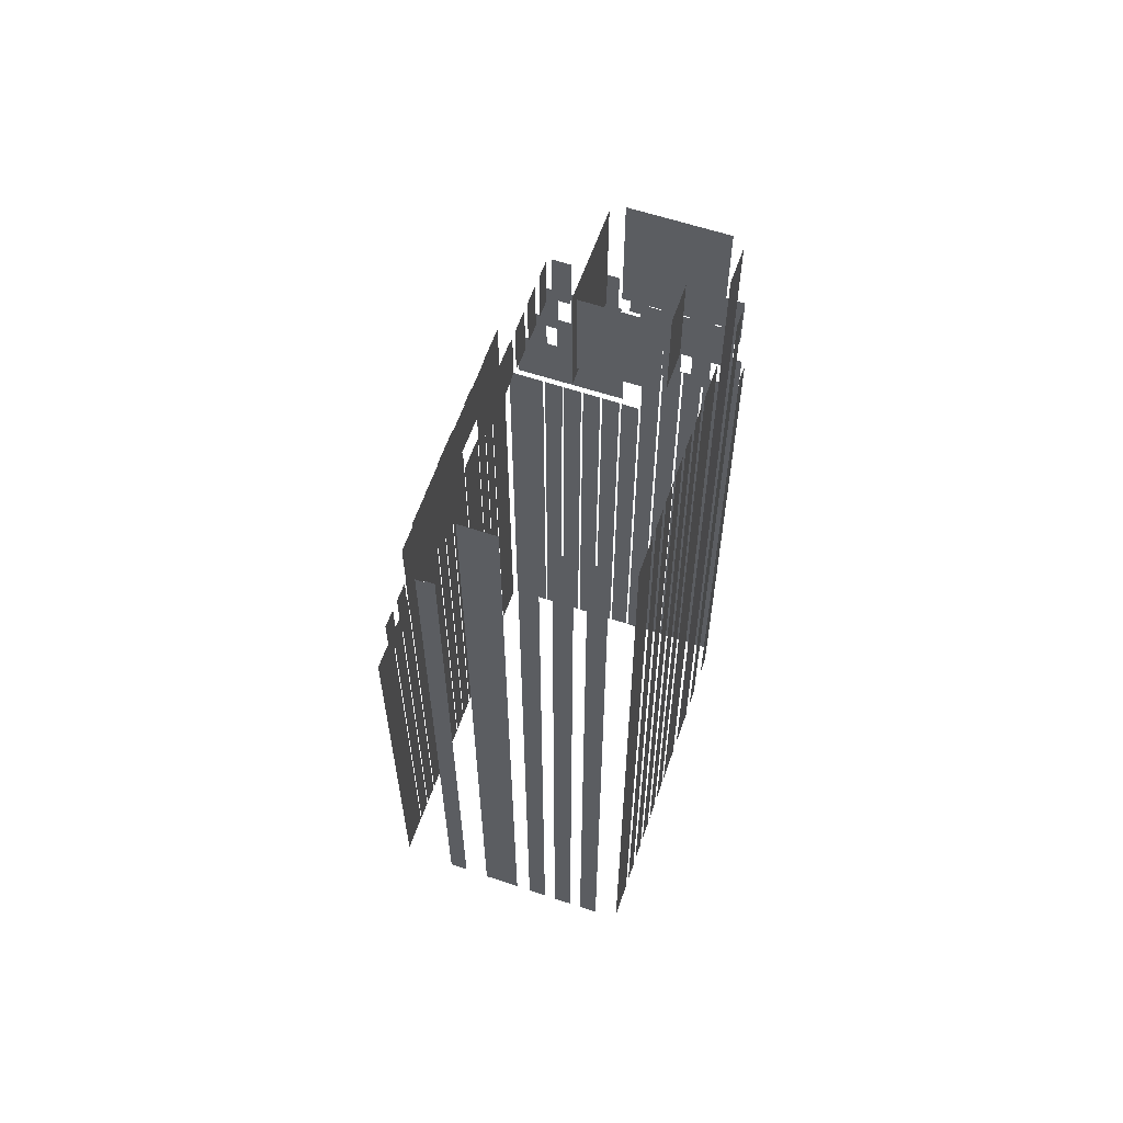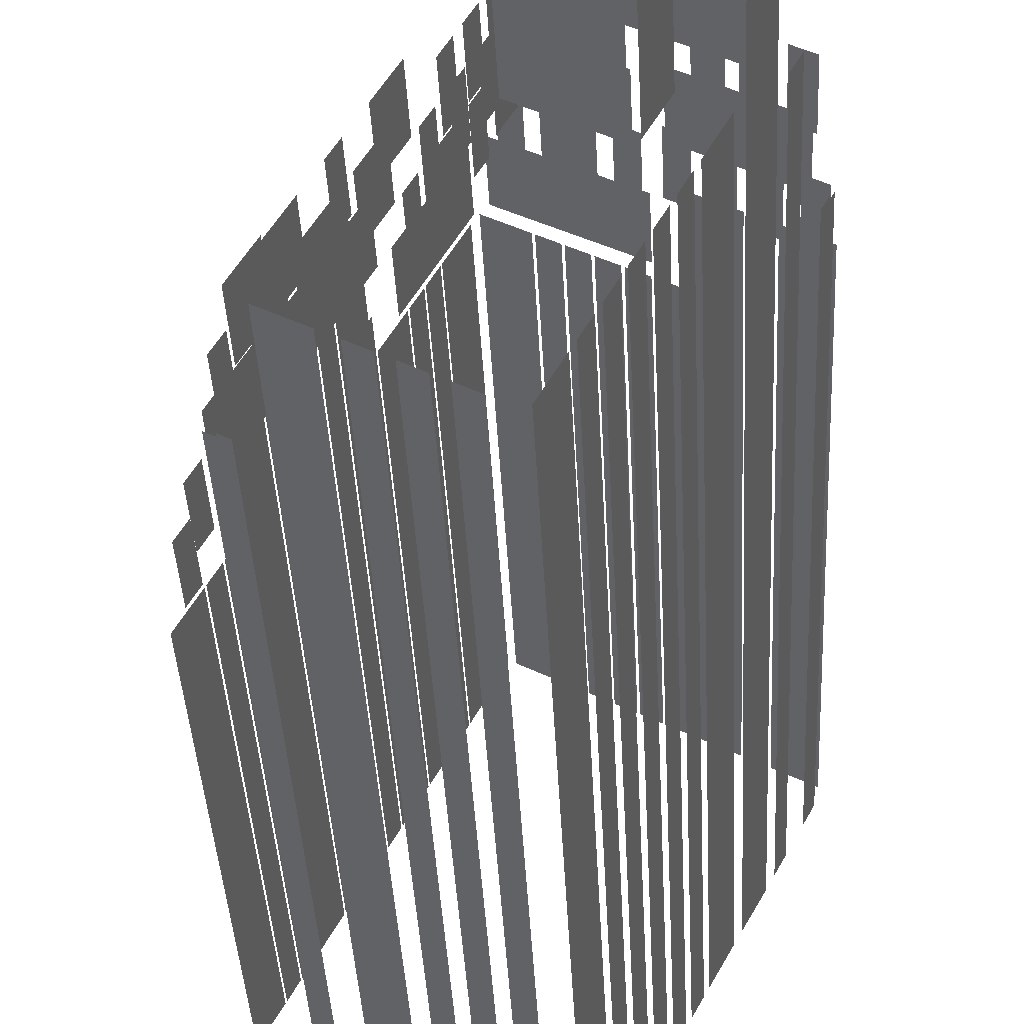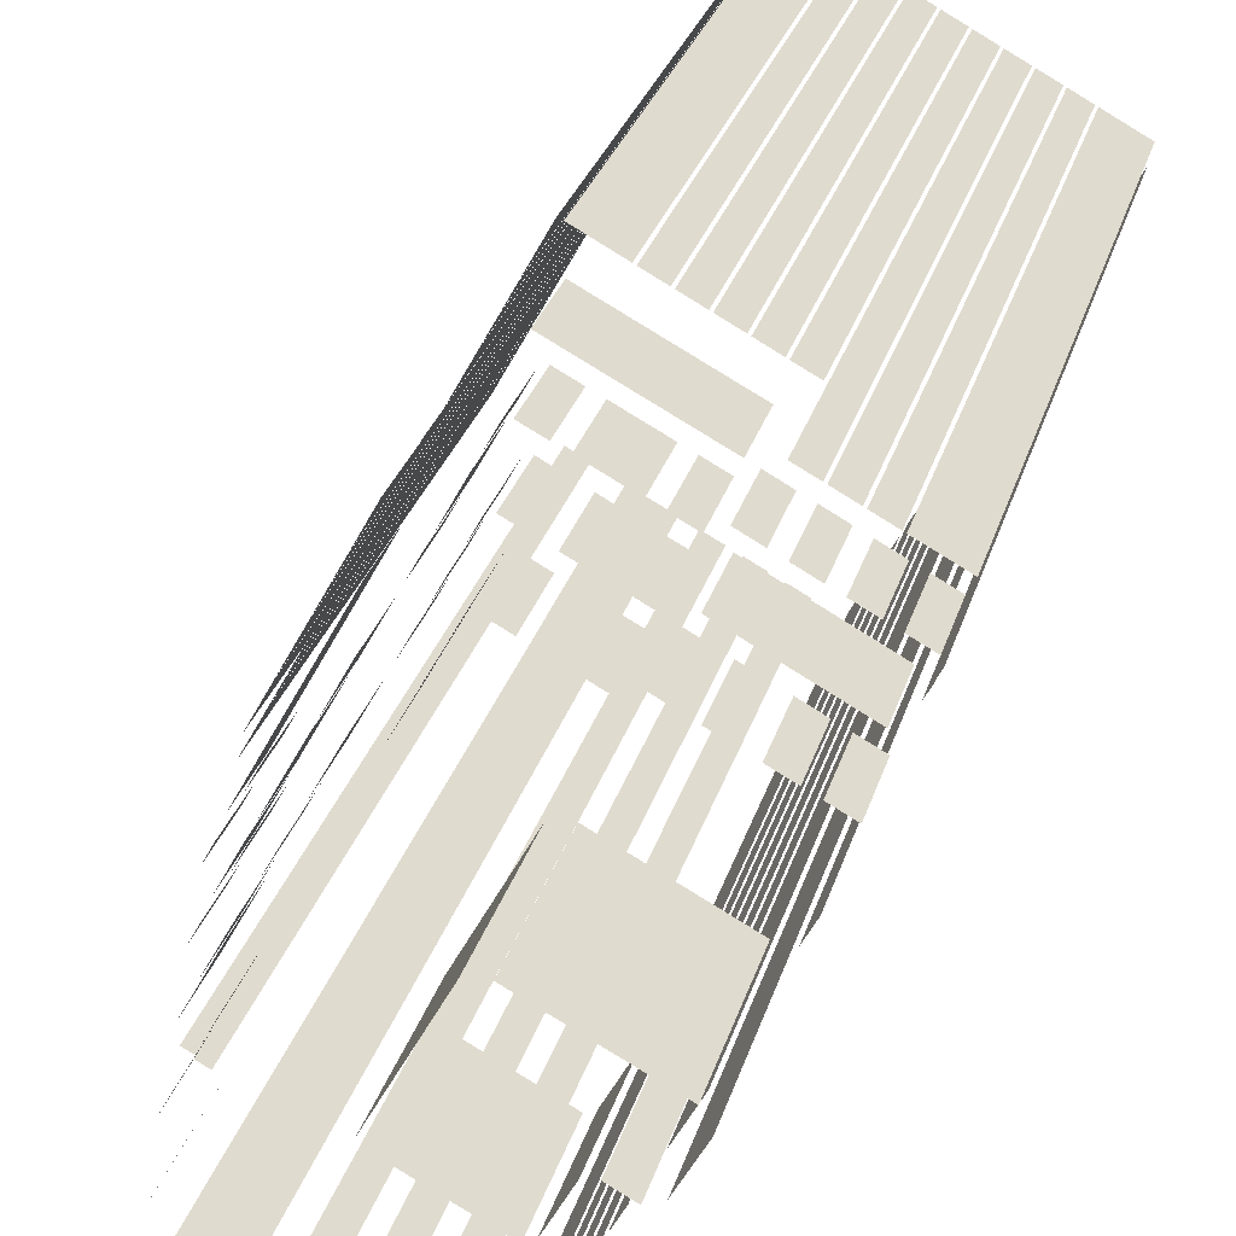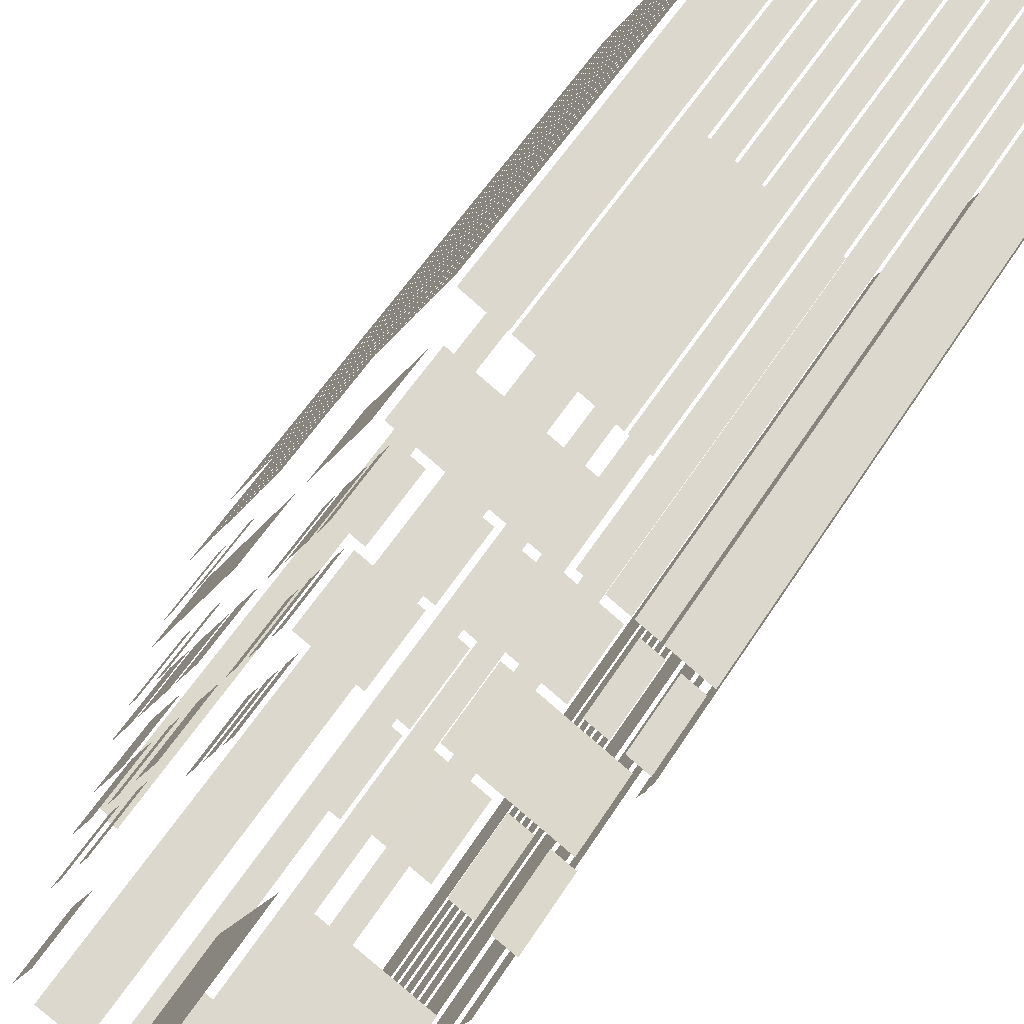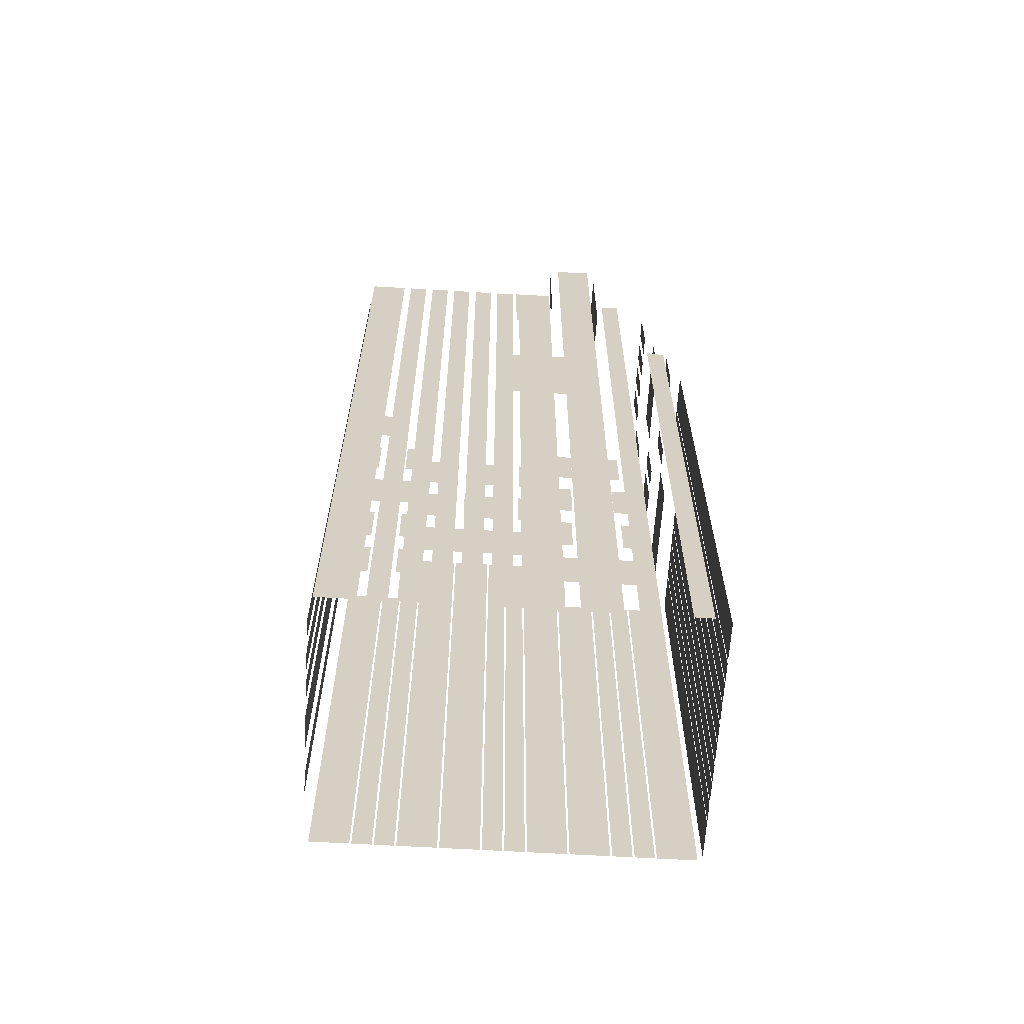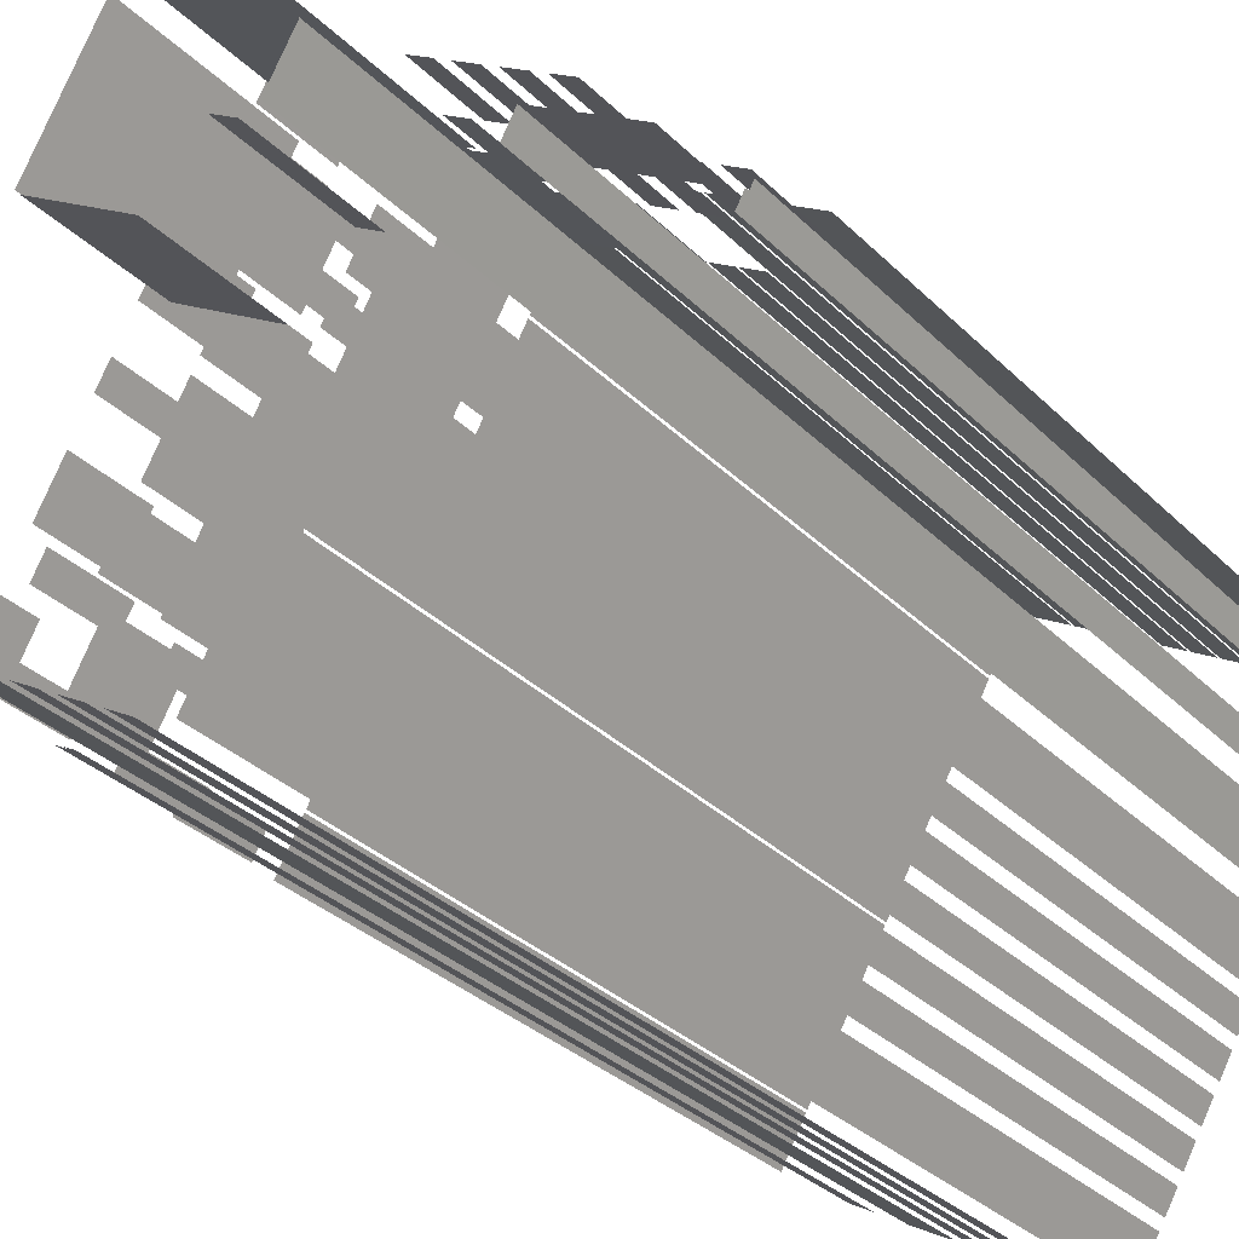
<metadata>
{"format":"obj","ext":"obj","renderer":"f3d","projection":"perspective","resolution":1024,"background":"white","views":[{"elev":60.9,"azim":-9.4,"up":"+Z"},{"elev":-38.3,"azim":2.8,"up":"+Y"},{"elev":27.0,"azim":14.4,"up":"+Y"},{"elev":52.5,"azim":30.8,"up":"+Y"},{"elev":-64.3,"azim":58.0,"up":"+Z"},{"elev":-29.0,"azim":34.2,"up":"+Y"}]}
</metadata>
<code>
o geometryt000010000010000110010110000110000110100000110000st44
v 990.2 -222.1 424.5
v 988.7 -224.8 424.5
v 988.7 -224.8 463.4
v 990.2 -222.1 463.4
v 991 -220.6 424.5
v 990.2 -222 424.5
v 990.2 -222 463.4
v 991 -220.6 463.4
v 991.8 -219.2 424.5
v 991 -220.5 424.5
v 991 -220.5 463.4
v 991.8 -219.2 463.4
v 993.3 -216.3 424.5
v 991.8 -219 424.5
v 991.8 -219 471.2
v 993.3 -216.3 471.2
v 994.9 -213.5 424.5
v 993.4 -216.2 424.5
v 993.4 -216.2 471.2
v 994.9 -213.5 471.2
v 995.7 -212 471.2
v 995.7 -212 424.5
v 994.9 -213.4 424.5
v 994.9 -213.4 471.2
v 996.5 -210.5 424.5
v 995.7 -211.9 424.5
v 995.7 -211.9 471.2
v 996.5 -210.5 471.2
v 997.9 -208 466.2
v 998 -207.7 424.5
v 996.5 -210.4 424.5
v 998 -207.7 466.2
v 996.5 -210.4 471.2
v 997.9 -208 471.2
v 999.6 -204.9 463.4
v 999.6 -204.9 424.5
v 998.1 -207.6 424.5
v 998.1 -207.6 463.4
v 1000 -203.4 424.5
v 999.6 -204.7 424.5
v 999.6 -204.7 463.4
v 1000 -203.4 463.4
v 1001 -201.9 463.4
v 1001 -201.9 424.5
v 1000 -203.3 424.5
v 1000 -203.3 463.4
v 1003 -199.1 463.4
v 1003 -199.1 424.5
v 1001 -201.8 424.5
v 1001 -201.8 463.4
v 990.5 -224.1 466.2
v 989.9 -225.1 466.2
v 990.5 -224.1 471.2
v 989.8 -225.4 471.2
v 989.8 -225.4 466.2
v 992.5 -220.4 471.2
v 992.5 -220.4 466.2
v 991.8 -221.7 466.2
v 991.8 -221.7 471.2
v 991.7 -224.7 476.2
v 991.7 -224.7 471.2
v 991 -225.8 471.2
v 990.9 -226 476.2
v 990.9 -226 471.2
v 993.7 -221 476.2
v 993.7 -221 471.2
v 992.9 -222.3 471.2
v 992.9 -222.3 476.2
v 993.1 -227.6 481.2
v 992.4 -227.2 424.5
v 993.8 -228 424.5
v 992.4 -227.2 481.2
v 993.8 -228 481.4
v 993.1 -227.6 481.4
v 994.5 -222.1 476.2
v 992.3 -226.1 476.2
v 992.3 -226.1 481.2
v 994.5 -222.1 481.2
v 995.8 -214.3 471.2
v 998.7 -208.9 476.2
v 998.7 -208.9 471.2
v 992.9 -219.7 476.2
v 993.3 -219 471.2
v 992.9 -219.7 471.2
v 994 -225.9 486.2
v 994 -225.9 481.2
v 993.3 -227.1 481.2
v 993.2 -227.3 486.2
v 993.2 -227.3 481.2
v 996 -222.2 481.2
v 995.2 -223.6 481.2
v 995.2 -223.6 486.2
v 996 -222.2 486.2
v 995.5 -217.7 476.2
v 994.4 -219.7 476.2
v 995.5 -217.7 481.2
v 994 -220.4 481.2
v 994 -220.4 476.2
v 998.1 -212.9 476.2
v 995.9 -217 476.2
v 995.9 -217 481.2
v 998.1 -212.9 481.2
v 999.9 -209.5 476.2
v 998.5 -212.2 476.2
v 998.5 -212.2 481.2
v 999.9 -209.5 481.2
v 995.9 -225.2 491.2
v 995.9 -225.2 486.2
v 994.5 -227.8 486.2
v 994.4 -227.9 491.2
v 994.4 -227.9 486.2
v 995.6 -229 424.5
v 998.3 -230.4 424.5
v 998.3 -230.4 491.2
v 995.6 -229 491.2
v 996.6 -218.3 486.2
v 996.6 -218.3 481.2
v 995.5 -220.4 481.2
v 995.1 -221 486.2
v 995.1 -221 481.2
v 998.5 -214.9 486.2
v 998.5 -214.9 481.2
v 997.8 -216.2 481.2
v 997.8 -216.2 486.2
v 1001 -210.1 486.2
v 1001 -210.1 481.2
v 999.6 -212.8 481.2
v 999.6 -212.8 486.2
v 1003 -201 471.2
v 1003 -201 466.2
v 999.4 -207.7 466.2
v 999.4 -207.7 471.2
v 999.4 -207.7 466.2
v 999.4 -231 424.5
v 1001 -231.7 424.5
v 1001 -231.7 491.2
v 999.4 -231 491.2
v 1002 -232.2 491.2
v 1002 -232.2 424.5
v 1003 -232.9 424.5
v 1003 -232.9 491.2
v 1004 -233.4 491.2
v 1004 -233.4 424.5
v 1005 -234.1 424.5
v 1005 -234.1 491.2
v 1001 -207.5 476.2
v 1001 -207.5 471.2
v 1001 -208.5 471.2
v 1000 -208.9 476.2
v 1000 -208.9 471.2
v 1003 -204 476.2
v 1003 -204 471.2
v 1001 -206.7 471.2
v 1001 -206.7 476.2
v 1004 -201.9 471.2
v 1003 -203.2 471.2
v 1003 -203.2 476.2
v 1004 -201.9 476.2
v 1002 -208.2 481.2
v 1002 -208.2 476.2
v 1002 -209.2 476.2
v 1001 -209.5 481.2
v 1001 -209.5 476.2
v 1004 -205.7 481.2
v 1004 -205.7 476.2
v 1003 -207.1 476.2
v 1003 -207.1 481.2
v 1005 -203.2 481.2
v 1005 -203.2 476.2
v 1004 -204.6 476.2
v 1004 -204.6 481.2
v 1003 -208.8 486.2
v 1003 -208.8 481.2
v 1003 -209.9 481.2
v 1003 -210.1 486.2
v 1003 -210.1 481.2
v 1004 -206.7 481.2
v 1004 -208 481.2
v 1004 -208 486.2
v 1004 -206.7 486.2
v 1006 -204.6 481.2
v 1005 -205.9 481.2
v 1005 -205.9 486.2
v 1006 -204.6 486.2
v 1009 -210.8 499.2
v 1009 -210.8 488.7
v 1006 -216.6 488.7
v 1005 -217.6 499.2
v 1005 -217.4 488.7
v 1005 -217.6 488.7
v 1006 -200.4 464
v 1006 -200.4 424.5
v 1003 -198.9 424.5
v 1003 -198.9 464
v 1007 -201.2 424.5
v 1006 -200.5 424.5
v 1006 -200.5 464
v 1007 -201.2 464
v 1009 -202 464
v 1009 -202 424.5
v 1008 -201.3 424.5
v 1008 -201.3 464
v 1010 -202.9 464
v 1010 -202.9 424.5
v 1009 -202.1 424.5
v 1009 -202.1 464
v 1012 -203.7 464
v 1012 -203.7 424.5
v 1011 -202.9 424.5
v 1011 -202.9 464
v 1013 -204.5 464
v 1013 -204.5 424.5
v 1012 -203.8 424.5
v 1012 -203.8 464
v 1015 -205.3 424.5
v 1014 -204.6 424.5
v 1014 -204.6 471.2
v 1015 -205.3 471.2
v 1016 -206.1 424.5
v 1015 -205.4 424.5
v 1015 -205.4 471.2
v 1016 -206.1 471.2
v 1017 -206.7 471.2
v 1018 -206.9 424.5
v 1017 -206.2 424.5
v 1018 -206.9 471.2
v 1017 -206.2 471.2
v 1021 -208.5 471.2
v 1021 -208.5 424.5
v 1018 -207 424.5
v 1018 -207 471.2
v 1012 -204.7 466.2
v 1004 -200.7 466.2
v 1012 -204.7 471.2
v 1004 -200.4 471.2
v 1004 -200.4 466.2
v 1006 -202.5 471.2
v 1005 -202 471.2
v 1006 -202.5 476.2
v 1005 -201.7 476.2
v 1005 -201.7 471.2
v 1009 -204.3 476.2
v 1009 -204.3 471.2
v 1007 -202.9 471.2
v 1007 -202.9 476.2
v 1012 -205.5 476.2
v 1012 -205.5 471.2
v 1010 -204.8 471.2
v 1010 -204.8 476.2
v 1007 -203.8 476.2
v 1006 -203.2 476.2
v 1007 -203.8 481.2
v 1005 -203.1 481.2
v 1005 -203.1 476.2
v 1009 -205 476.2
v 1008 -204.3 476.2
v 1008 -204.3 481.2
v 1009 -205 481.2
v 1011 -206.2 476.2
v 1010 -205.5 476.2
v 1010 -205.5 481.2
v 1011 -206.2 481.2
v 1006 -217.8 491.2
v 1011 -220.6 491.2
v 1006 -217.8 499.2
v 1011 -220.8 499.2
v 1011 -220.8 491.2
v 1007 -205.2 486.2
v 1007 -205.2 481.2
v 1006 -204.5 481.2
v 1006 -204.5 486.2
v 1006 -204.5 481.2
v 1011 -207 481.2
v 1009 -206.3 481.2
v 1009 -206.3 486.2
v 1011 -207 486.2
v 1007 -234.7 491.2
v 1007 -234.7 424.5
v 1008 -232.1 424.5
v 1008 -232.1 491.2
v 1009 -231.5 424.5
v 1010 -230.1 424.5
v 1010 -230.1 491.2
v 1009 -231.5 491.2
v 1010 -229.5 424.5
v 1011 -228.2 424.5
v 1011 -228.2 491.2
v 1010 -229.5 491.2
v 1011 -227.6 491.2
v 1011 -227.6 424.5
v 1012 -226.2 424.5
v 1012 -226.2 491.2
v 1012 -225.7 491.2
v 1012 -225.7 424.5
v 1013 -224.3 424.5
v 1013 -224.3 491.2
v 1013 -223.7 424.5
v 1014 -222.4 424.5
v 1014 -222.4 491.2
v 1013 -223.7 491.2
v 1014 -221.8 491.2
v 1014 -221.8 424.5
v 1015 -219.1 424.5
v 1015 -219.1 491.2
v 1017 -214.3 499.2
v 1017 -214.3 488.7
v 1011 -210.9 488.7
v 1010 -210.7 499.2
v 1010 -210.7 488.7
v 1012 -220.6 499.2
v 1012 -220.6 491.2
v 1013 -217.9 491.2
v 1013 -217.9 499.2
v 1013 -207.3 486.2
v 1013 -207.3 481.2
v 1012 -206.8 481.2
v 1012 -206.6 486.2
v 1012 -206.6 481.2
v 1015 -208.5 481.2
v 1014 -207.7 481.2
v 1014 -207.7 486.2
v 1015 -208.5 486.2
v 1017 -209.6 486.2
v 1017 -209.6 481.2
v 1016 -208.9 481.2
v 1016 -208.9 486.2
v 1020 -210.8 486.2
v 1020 -210.8 481.2
v 1018 -210.1 481.2
v 1018 -210.1 486.2
v 1019 -209.8 476.2
v 1013 -206.1 476.2
v 1013 -206.1 481.2
v 1019 -209.8 481.2
v 1014 -205.8 471.2
v 1013 -205.3 471.2
v 1014 -205.8 476.2
v 1013 -205 476.2
v 1013 -205 471.2
v 1016 -206.9 476.2
v 1016 -206.9 471.2
v 1015 -206.2 471.2
v 1015 -206.2 476.2
v 1018 -208.1 476.2
v 1018 -208.1 471.2
v 1017 -207.4 471.2
v 1017 -207.4 476.2
v 1020 -209.3 471.2
v 1019 -208.5 471.2
v 1019 -208.5 476.2
v 1020 -209.3 476.2
v 1014 -217.8 499.2
v 1014 -217.8 491.2
v 1015 -218.5 491.2
v 1015 -218.5 499.2
v 1016 -218.1 424.5
v 1018 -215.4 424.5
v 1018 -215.4 499.2
v 1016 -218.1 499.2
v 1018 -214.5 488.7
v 1018 -214.5 424.5
v 1019 -213.1 424.5
v 1019 -213.1 488.7
v 1020 -210.2 476.2
v 1020 -211.1 424.5
v 1021 -209.7 424.5
v 1020 -211.1 476.5
v 1021 -209.7 476.2
v 1020 -210.2 476.5
f 1 2 3
f 4 1 3
f 5 6 7
f 8 5 7
f 9 10 11
f 12 9 11
f 13 14 15
f 16 13 15
f 17 18 19
f 20 17 19
f 21 22 23
f 21 23 24
f 25 26 27
f 28 25 27
f 29 30 31
f 32 30 29
f 33 29 31
f 34 29 33
f 35 36 37
f 35 37 38
f 39 40 41
f 42 39 41
f 43 44 45
f 43 45 46
f 47 48 49
f 47 49 50
f 51 52 53
f 54 52 55
f 53 52 54
f 56 57 58
f 56 58 59
f 63 62 64
f 65 66 67
f 65 67 68
f 69 70 71
f 73 69 71
f 74 69 73
f 75 76 77
f 78 75 77
f 82 79 83
f 80 79 82
f 84 82 83
f 85 86 87
f 88 87 89
f 88 85 87
f 90 91 92
f 93 90 92
f 94 95 96
f 97 95 98
f 96 95 97
f 99 100 101
f 102 99 101
f 103 104 105
f 106 103 105
f 107 108 109
f 110 107 109
f 112 113 114
f 115 112 114
f 116 117 118
f 119 118 120
f 119 116 118
f 121 122 123
f 121 123 124
f 125 126 127
f 125 127 128
f 129 130 131
f 132 131 133
f 132 129 131
f 134 135 136
f 137 134 136
f 138 139 140
f 138 140 141
f 142 143 144
f 142 144 145
f 146 147 148
f 149 148 150
f 149 146 148
f 155 156 157
f 158 155 157
f 159 160 161
f 162 161 163
f 162 159 161
f 164 165 166
f 164 166 167
f 168 169 170
f 168 170 171
f 172 173 174
f 175 174 176
f 175 172 174
f 177 178 179
f 180 177 179
f 181 182 183
f 184 181 183
f 185 186 187
f 188 187 189
f 191 192 193
f 191 193 194
f 195 196 197
f 198 195 197
f 199 200 201
f 199 201 202
f 203 204 205
f 203 205 206
f 207 208 209
f 207 209 210
f 211 212 213
f 211 213 214
f 215 216 217
f 218 215 217
f 219 220 221
f 222 219 221
f 223 224 225
f 226 224 223
f 223 225 227
f 228 229 230
f 228 230 231
f 232 233 234
f 235 233 236
f 234 233 235
f 237 238 239
f 240 238 241
f 239 238 240
f 242 243 244
f 242 244 245
f 246 247 248
f 246 248 249
f 250 251 252
f 253 251 254
f 255 256 257
f 258 255 257
f 259 260 261
f 262 259 261
f 263 264 265
f 266 264 267
f 265 264 266
f 271 268 270
f 273 274 275
f 276 273 275
f 277 278 279
f 277 279 280
f 281 282 283
f 284 281 283
f 285 286 287
f 288 285 287
f 289 290 291
f 289 291 292
f 293 294 295
f 293 295 296
f 297 298 299
f 300 297 299
f 301 302 303
f 301 303 304
f 305 306 307
f 308 307 309
f 308 305 307
f 310 311 312
f 310 312 313
f 314 315 316
f 331 332 333
f 334 331 333
f 335 336 337
f 338 336 339
f 337 336 338
f 340 341 342
f 340 342 343
f 344 345 346
f 344 346 347
f 348 349 350
f 351 348 350
f 352 353 354
f 352 354 355
f 360 361 362
f 360 362 363
f 364 365 366
f 367 365 364
f 364 366 368
f 369 367 364
f 60 61 62
f 63 60 62
f 72 70 69
f 79 80 81
f 110 109 111
f 151 152 153
f 151 153 154
f 185 187 188
f 190 188 189
f 252 251 253
f 268 269 270
f 271 270 272
f 317 316 318
f 317 314 316
f 319 320 321
f 322 319 321
f 323 324 325
f 323 325 326
f 327 328 329
f 327 329 330
f 356 357 358
f 359 356 358

</code>
